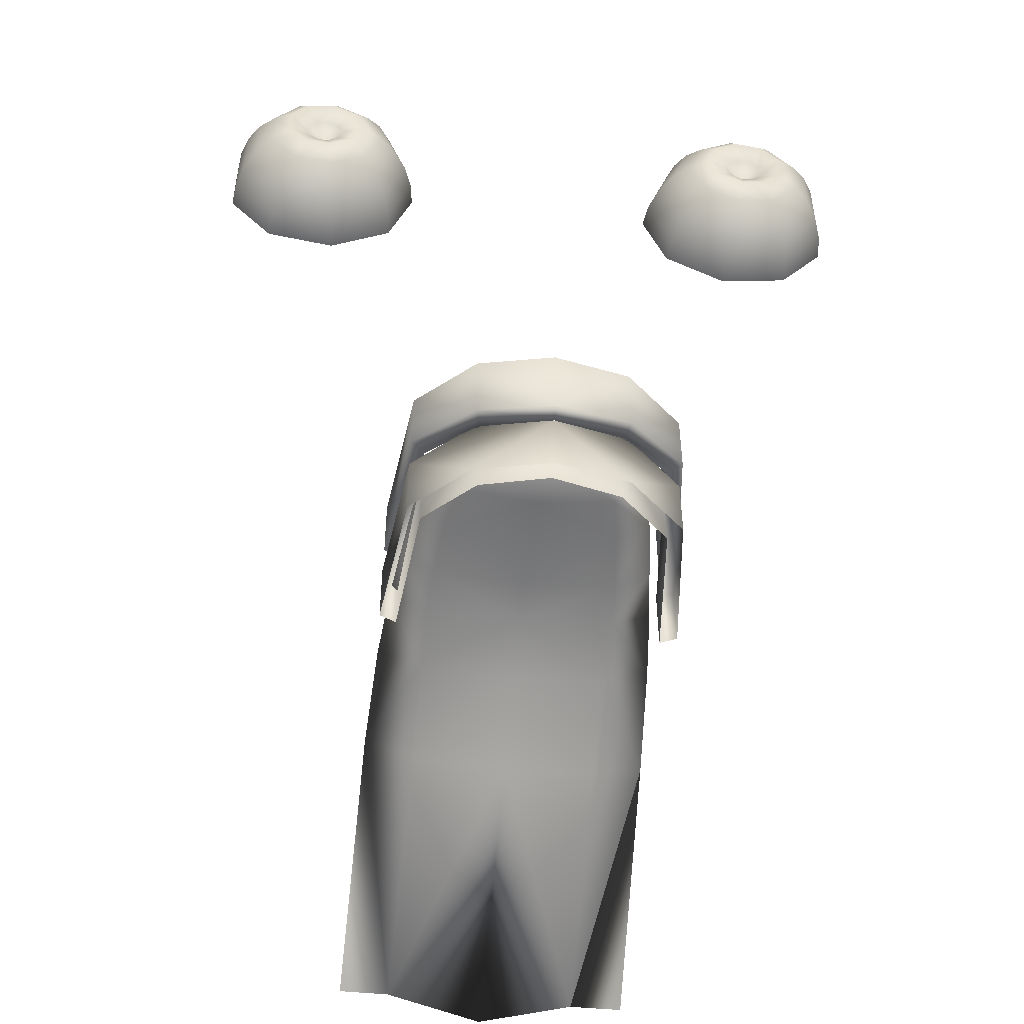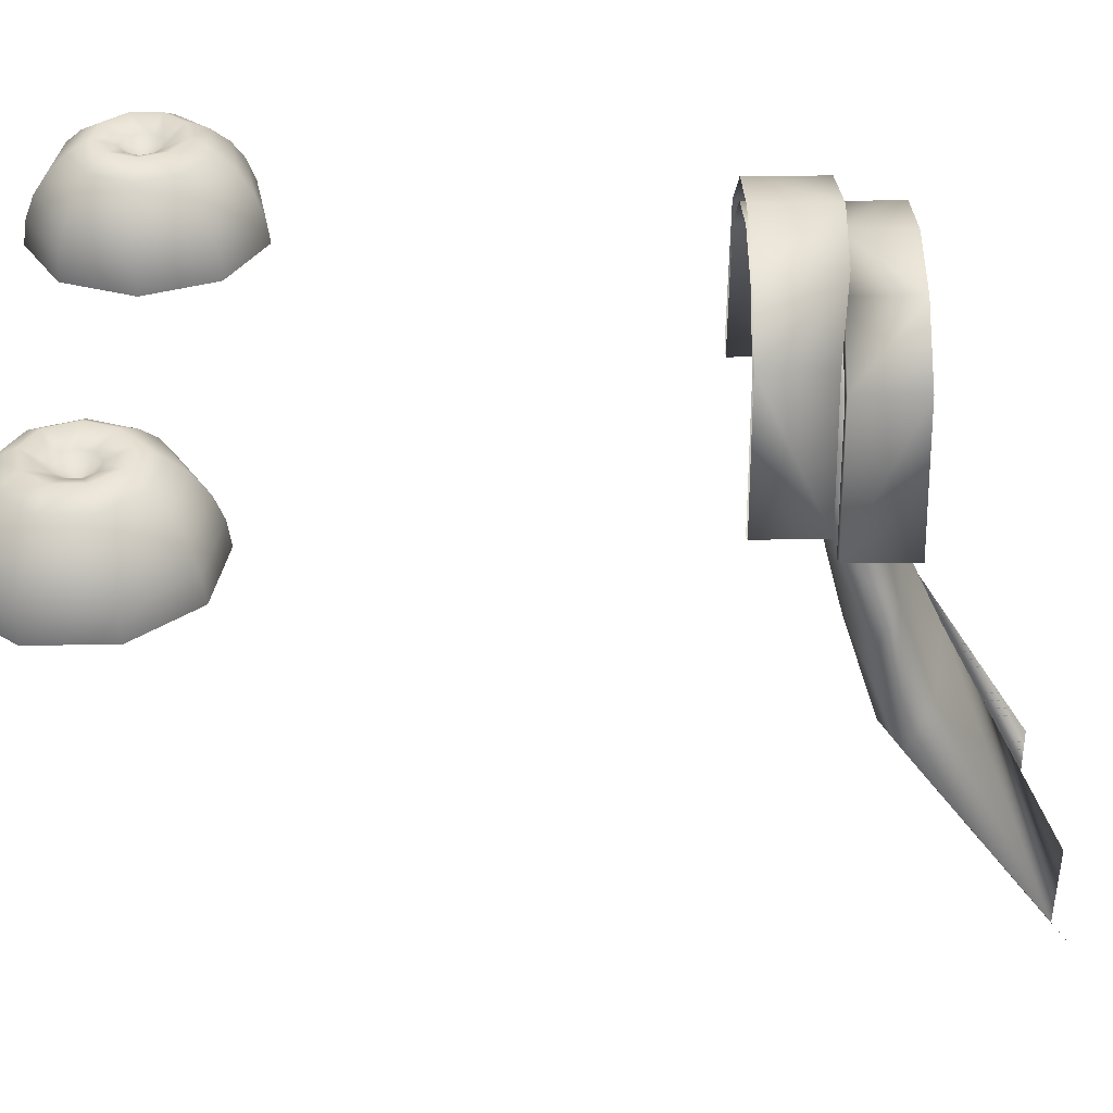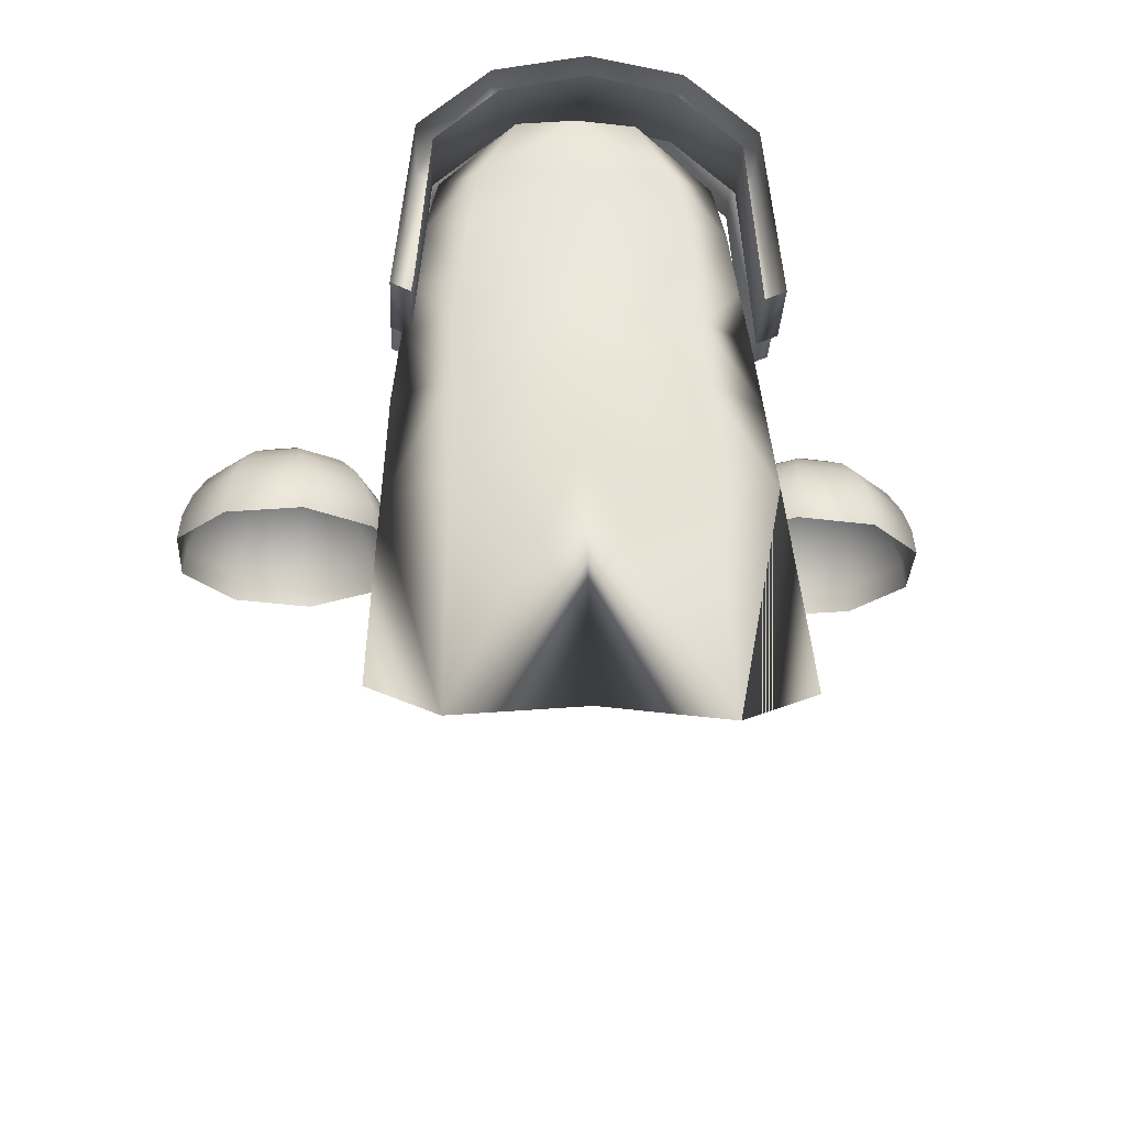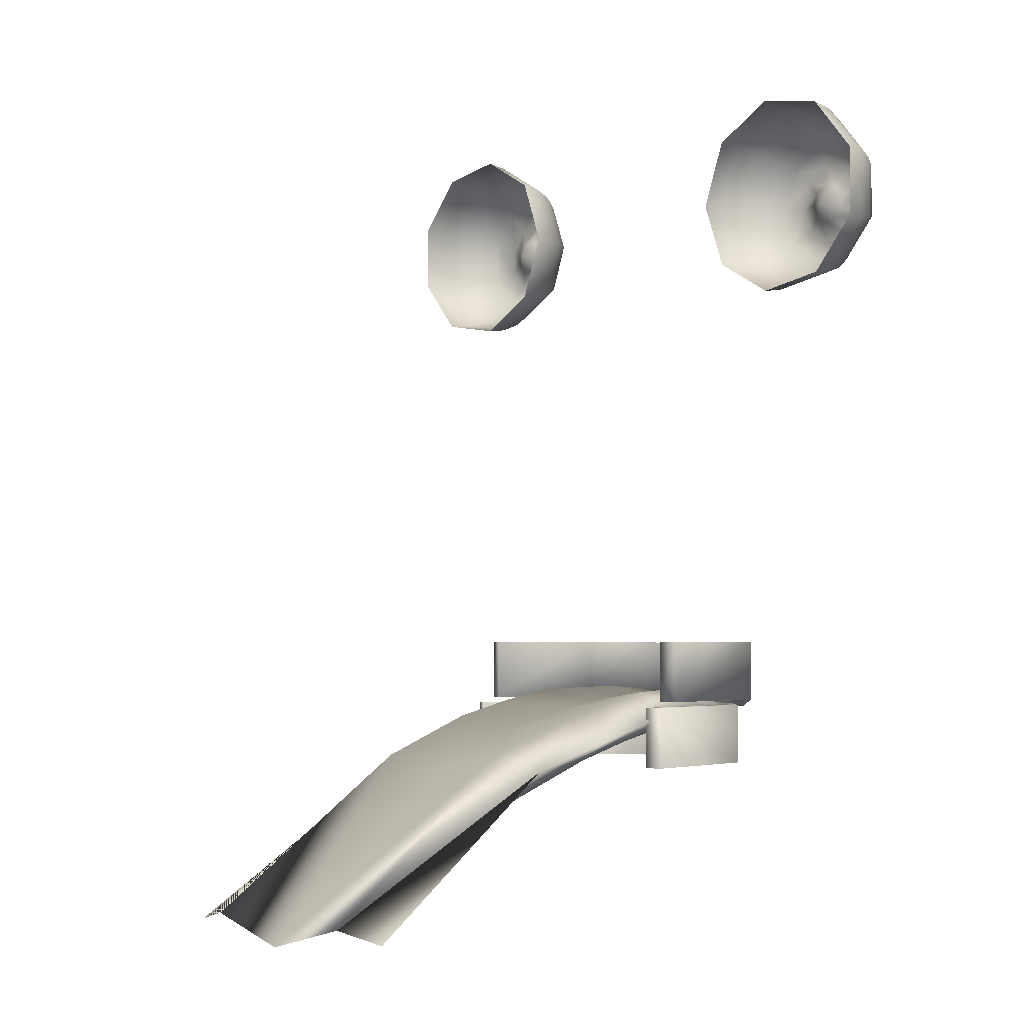
<metadata>
{"format":"obj","ext":"obj","renderer":"f3d","projection":"perspective","resolution":1024,"background":"white","views":[{"elev":-49.6,"azim":-6.2,"up":"+Y"},{"elev":35.2,"azim":-90.8,"up":"+Z"},{"elev":-26.3,"azim":-2.5,"up":"+Z"},{"elev":-3.1,"azim":-132.6,"up":"+Y"}]}
</metadata>
<code>
g Doctor_SkinRig:skinCluster24Set Doctor_SkinRig:tweakSet24
v 3.312 70.81 7.022
v 3.122 71.04 7.022
v 2.829 71.09 7.022
v 2.571 70.95 7.022
v 2.469 70.67 7.022
v 2.57 70.39 7.022
v 2.827 70.24 7.022
v 3.12 70.29 7.022
v 3.312 70.52 7.022
v 3.672 70.94 7.243
v 3.313 71.37 7.243
v 2.763 71.47 7.243
v 2.279 71.19 7.243
v 2.087 70.67 7.243
v 2.277 70.14 7.243
v 2.76 69.86 7.243
v 3.31 69.96 7.243
v 3.67 70.39 7.243
v 3.938 71.04 7.581
v 3.456 71.62 7.581
v 2.715 71.75 7.581
v 2.062 71.38 7.581
v 1.803 70.67 7.581
v 2.059 69.96 7.581
v 2.71 69.58 7.581
v 3.452 69.71 7.581
v 3.937 70.29 7.581
v 4.08 71.09 7.995
v 3.531 71.75 7.995
v 2.689 71.9 7.995
v 1.947 71.47 7.995
v 1.652 70.67 7.995
v 1.943 69.86 7.995
v 2.684 69.43 7.995
v 3.527 69.58 7.995
v 4.079 70.24 7.995
v 4.106 71.09 8.277
v 3.547 71.76 8.277
v 2.689 71.91 8.277
v 1.934 71.48 8.277
v 1.635 70.66 8.277
v 1.934 69.84 8.277
v 2.689 69.4 8.277
v 3.547 69.55 8.277
v 4.106 70.22 8.277
v 2.904 70.67 6.945
v 2.91 70.66 9.138
v 2.671 70.66 9.299
v 2.727 70.5 9.299
v 3.134 70.74 9.299
v 3.134 70.57 9.299
v 2.868 70.89 9.299
v 2.727 70.81 9.299
v 2.742 71.61 9.075
v 2.714 71.77 8.835
v 2.044 71.38 8.835
v 2.168 71.28 9.075
v 1.779 70.66 8.835
v 1.941 70.66 9.075
v 1.965 71.45 8.564
v 1.676 70.66 8.564
v 2.696 71.87 8.564
v 2.524 70.98 9.415
v 2.331 71.14 9.271
v 2.154 70.66 9.271
v 2.406 70.66 9.415
v 2.822 71.15 9.415
v 2.779 71.4 9.271
v 3.971 71.04 8.835
v 3.819 70.99 9.075
v 3.819 70.32 9.075
v 3.971 70.27 8.835
v 3.394 71.49 9.075
v 3.475 71.63 8.835
v 3.526 71.72 8.564
v 4.068 71.08 8.564
v 4.068 70.23 8.564
v 3.029 70.86 9.299
v 3.162 71.09 9.415
v 3.288 71.31 9.271
v 3.619 70.91 9.271
v 3.383 70.83 9.415
v 3.383 70.48 9.415
v 3.619 70.4 9.271
v 3.029 70.45 9.299
v 2.868 70.42 9.299
v 3.475 69.68 8.835
v 3.394 69.82 9.075
v 2.742 69.7 9.075
v 2.714 69.54 8.835
v 3.526 69.59 8.564
v 2.696 69.44 8.564
v 3.162 70.22 9.415
v 3.288 70 9.271
v 2.822 70.16 9.415
v 2.779 69.91 9.271
v 2.044 69.93 8.835
v 2.168 70.03 9.075
v 1.965 69.86 8.564
v 2.524 70.33 9.415
v 2.331 70.17 9.271
v -3.298 70.81 7.022
v -3.107 71.04 7.022
v -2.814 71.09 7.022
v -2.557 70.95 7.022
v -2.454 70.67 7.022
v -2.555 70.39 7.022
v -2.813 70.24 7.022
v -3.105 70.29 7.022
v -3.297 70.52 7.022
v -3.657 70.94 7.243
v -3.299 71.37 7.243
v -2.749 71.47 7.243
v -2.264 71.19 7.243
v -2.072 70.67 7.243
v -2.262 70.14 7.243
v -2.745 69.86 7.243
v -3.296 69.96 7.243
v -3.656 70.39 7.243
v -3.924 71.04 7.581
v -3.441 71.62 7.581
v -2.7 71.75 7.581
v -2.047 71.38 7.581
v -1.789 70.67 7.581
v -2.045 69.96 7.581
v -2.696 69.58 7.581
v -3.437 69.71 7.581
v -3.922 70.29 7.581
v -4.066 71.09 7.995
v -3.517 71.75 7.995
v -2.674 71.9 7.995
v -1.932 71.47 7.995
v -1.638 70.67 7.995
v -1.929 69.86 7.995
v -2.669 69.43 7.995
v -3.512 69.58 7.995
v -4.064 70.24 7.995
v -4.106 71.09 8.277
v -3.547 71.76 8.277
v -2.689 71.91 8.277
v -1.934 71.48 8.277
v -1.635 70.66 8.277
v -1.934 69.84 8.277
v -2.689 69.4 8.277
v -3.547 69.55 8.277
v -4.106 70.22 8.277
v -2.889 70.67 6.945
v -2.91 70.66 9.138
v -2.671 70.66 9.299
v -2.727 70.5 9.299
v -3.134 70.74 9.299
v -3.134 70.57 9.299
v -2.868 70.89 9.299
v -2.727 70.81 9.299
v -2.742 71.61 9.075
v -2.714 71.77 8.835
v -2.044 71.38 8.835
v -2.168 71.28 9.075
v -1.779 70.66 8.835
v -1.941 70.66 9.075
v -1.965 71.45 8.564
v -1.676 70.66 8.564
v -2.696 71.87 8.564
v -2.524 70.98 9.415
v -2.331 71.14 9.271
v -2.154 70.66 9.271
v -2.406 70.66 9.415
v -2.822 71.15 9.415
v -2.779 71.4 9.271
v -3.971 71.04 8.835
v -3.819 70.99 9.075
v -3.819 70.32 9.075
v -3.971 70.27 8.835
v -3.394 71.49 9.075
v -3.475 71.63 8.835
v -3.526 71.72 8.564
v -4.068 71.08 8.564
v -4.068 70.23 8.564
v -3.029 70.86 9.299
v -3.162 71.09 9.415
v -3.288 71.31 9.271
v -3.619 70.91 9.271
v -3.383 70.83 9.415
v -3.383 70.48 9.415
v -3.619 70.4 9.271
v -3.029 70.45 9.299
v -2.868 70.42 9.299
v -3.475 69.68 8.835
v -3.394 69.82 9.075
v -2.742 69.7 9.075
v -2.714 69.54 8.835
v -3.526 69.59 8.564
v -2.696 69.44 8.564
v -3.162 70.22 9.415
v -3.288 70 9.271
v -2.822 70.16 9.415
v -2.779 69.91 9.271
v -2.044 69.93 8.835
v -2.168 70.03 9.075
v -1.965 69.86 8.564
v -2.524 70.33 9.415
v -2.331 70.17 9.271
v 0.000108 63.83 9.555
v 0.000107 63.99 9.484
v -0.3875 64.13 9.447
v 0.000108 63.89 7.077
v 0.000107 63.69 6.201
v -1.031 63.81 6.273
v -0.9661 64.01 7.039
v -1.123 63.51 7.203
v -1.079 63.61 7.706
v -1.503 63.85 7.704
v -1.583 63.75 7.126
v 0.000107 63.41 7.231
v 0.000108 63.49 7.707
v -1.116 62.85 5.297
v -1.7e-05 62.67 5.383
v 0.000108 63.18 6.492
v -1.121 63.29 6.455
v -1.719 63.22 5.133
v -1.662 63.55 6.342
v -1.073 63.41 5.022
v -1.7e-05 63.23 5.112
v -0.6896 63.94 9.447
v -0.5628 63.74 9.447
v -1.411 63.94 8.373
v -0.9984 63.7 8.364
v 0.000108 63.58 8.361
v 0.000107 63.66 9.447
v -0.9126 63.75 8.884
v 0.000107 63.63 8.884
v -1.278 63.96 8.892
v 0.000108 64.04 8.376
v 0.000108 64 7.701
v -0.936 64.14 7.701
v -0.8569 64.17 8.38
v -0.7592 64.18 8.894
v 0.000107 64.04 8.875
v 0.3877 64.13 9.447
v 0.9663 64.01 7.039
v 1.031 63.81 6.273
v 1.123 63.51 7.203
v 1.583 63.75 7.126
v 1.503 63.85 7.704
v 1.079 63.61 7.706
v 1.115 62.85 5.295
v 1.121 63.29 6.455
v 1.712 62.97 5.243
v 1.662 63.55 6.342
v 1.079 63.32 5.061
v 0.563 63.74 9.447
v 0.6898 63.94 9.447
v 1.412 63.94 8.373
v 0.9986 63.7 8.364
v 0.9129 63.75 8.884
v 1.278 63.96 8.892
v 0.8571 64.17 8.38
v 0.9362 64.14 7.701
v 0.7594 64.18 8.894
v 0.000108 61.16 2.377
v -1.161 61.47 2.407
v -1.771 61.33 2.585
v 1.161 61.47 2.407
v 1.771 61.33 2.585
v 0.0841 63.19 9.844
v 0.0841 63.96 9.844
v -0.806 63.19 9.657
v -0.806 63.96 9.657
v -1.495 63.96 9.031
v -1.495 63.18 9.031
v -1.689 63.17 7.336
v -1.689 63.96 7.336
v 0.0841 63.19 9.626
v -0.7375 63.19 9.432
v 0.0841 63.96 9.626
v -0.7375 63.96 9.432
v -1.335 63.18 8.878
v -1.335 63.96 8.878
v -1.49 63.17 7.243
v -1.49 63.96 7.243
v 0.9742 63.96 9.657
v 0.9742 63.19 9.657
v 1.663 63.96 9.031
v 1.663 63.18 9.031
v 1.858 63.17 7.336
v 1.858 63.96 7.336
v 0.9057 63.19 9.432
v 0.9057 63.96 9.432
v 1.503 63.18 8.878
v 1.503 63.96 8.878
v 1.659 63.17 7.243
v 1.659 63.96 7.243
v 0.0841 64.79 10.11
v -0.806 64.8 9.928
v 0.0841 63.89 10.11
v -0.806 63.91 9.928
v -1.495 64.8 9.302
v -1.495 64.03 9.302
v -1.689 64.81 7.607
v -1.689 64.03 7.607
v 0.0841 63.89 9.896
v -0.7375 63.91 9.702
v 0.0841 64.79 9.896
v -0.7375 64.79 9.702
v -1.335 64.03 9.149
v -1.335 64.8 9.149
v -1.49 64.81 7.513
v -1.49 64.03 7.513
v 0.9742 64.8 9.928
v 0.9742 63.91 9.928
v 1.663 64.8 9.302
v 1.663 64.03 9.302
v 1.858 64.81 7.607
v 1.858 64.03 7.607
v 0.9057 64.79 9.702
v 0.9057 63.91 9.702
v 1.503 64.03 9.149
v 1.503 64.8 9.149
v 1.659 64.81 7.513
v 1.659 64.03 7.513
g polySurface8 CharacterRoot
f 1 2 11 10
f 2 3 12 11
f 3 4 13 12
f 4 5 14 13
f 5 6 15 14
f 6 7 16 15
f 7 8 17 16
f 8 9 18 17
f 9 1 10 18
f 10 11 20 19
f 11 12 21 20
f 12 13 22 21
f 13 14 23 22
f 14 15 24 23
f 15 16 25 24
f 16 17 26 25
f 17 18 27 26
f 18 10 19 27
f 19 20 29 28
f 20 21 30 29
f 21 22 31 30
f 22 23 32 31
f 23 24 33 32
f 24 25 34 33
f 25 26 35 34
f 26 27 36 35
f 27 19 28 36
f 28 29 38 37
f 29 30 39 38
f 30 31 40 39
f 31 32 41 40
f 32 33 42 41
f 33 34 43 42
f 34 35 44 43
f 35 36 45 44
f 36 28 37 45
f 2 1 46
f 3 2 46
f 4 3 46
f 5 4 46
f 6 5 46
f 7 6 46
f 8 7 46
f 9 8 46
f 1 9 46
f 47 48 49
f 50 47 51
f 47 52 53
f 55 56 54
f 54 56 57
f 56 58 57
f 57 58 59
f 40 41 60
f 60 41 61
f 60 61 56
f 56 61 58
f 39 40 62
f 62 40 60
f 62 60 55
f 55 60 56
f 47 53 48
f 64 65 63
f 63 65 66
f 57 59 64
f 64 59 65
f 63 66 53
f 53 66 48
f 68 64 67
f 67 64 63
f 54 57 68
f 68 57 64
f 67 63 52
f 52 63 53
f 72 69 71
f 69 70 71
f 74 55 73
f 73 55 54
f 38 39 75
f 75 39 62
f 75 62 74
f 74 62 55
f 69 74 70
f 74 73 70
f 37 38 76
f 76 38 75
f 76 75 69
f 75 74 69
f 45 37 77
f 77 37 76
f 77 76 72
f 76 69 72
f 47 78 52
f 80 68 79
f 79 68 67
f 73 54 80
f 80 54 68
f 79 67 78
f 78 67 52
f 84 81 83
f 81 82 83
f 81 80 82
f 80 79 82
f 70 73 81
f 73 80 81
f 71 70 84
f 70 81 84
f 78 47 50
f 82 79 50
f 79 78 50
f 83 82 51
f 82 50 51
f 85 47 86
f 90 87 89
f 87 88 89
f 87 72 88
f 72 71 88
f 44 45 91
f 91 45 77
f 91 77 87
f 77 72 87
f 43 44 92
f 92 44 91
f 92 91 90
f 91 87 90
f 51 47 85
f 94 84 93
f 84 83 93
f 88 71 94
f 71 84 94
f 93 83 85
f 83 51 85
f 96 94 95
f 94 93 95
f 89 88 96
f 88 94 96
f 95 93 86
f 93 85 86
f 58 97 59
f 59 97 98
f 97 90 98
f 90 89 98
f 42 43 99
f 99 43 92
f 99 92 97
f 92 90 97
f 41 42 61
f 61 42 99
f 61 99 58
f 58 99 97
f 86 47 49
f 101 96 100
f 96 95 100
f 98 89 101
f 89 96 101
f 100 95 49
f 95 86 49
f 65 101 66
f 66 101 100
f 59 98 65
f 65 98 101
f 66 100 48
f 48 100 49
f 102 111 112 103
f 103 112 113 104
f 104 113 114 105
f 105 114 115 106
f 106 115 116 107
f 107 116 117 108
f 108 117 118 109
f 109 118 119 110
f 110 119 111 102
f 111 120 121 112
f 112 121 122 113
f 113 122 123 114
f 114 123 124 115
f 115 124 125 116
f 116 125 126 117
f 117 126 127 118
f 118 127 128 119
f 119 128 120 111
f 120 129 130 121
f 121 130 131 122
f 122 131 132 123
f 123 132 133 124
f 124 133 134 125
f 125 134 135 126
f 126 135 136 127
f 127 136 137 128
f 128 137 129 120
f 129 138 139 130
f 130 139 140 131
f 131 140 141 132
f 132 141 142 133
f 133 142 143 134
f 134 143 144 135
f 135 144 145 136
f 136 145 146 137
f 137 146 138 129
f 103 147 102
f 104 147 103
f 105 147 104
f 106 147 105
f 107 147 106
f 108 147 107
f 109 147 108
f 110 147 109
f 102 147 110
f 148 150 149
f 151 152 148
f 148 154 153
f 156 155 157
f 155 158 157
f 157 158 159
f 158 160 159
f 141 161 142
f 161 162 142
f 161 157 162
f 157 159 162
f 140 163 141
f 163 161 141
f 163 156 161
f 156 157 161
f 148 149 154
f 165 164 166
f 164 167 166
f 158 165 160
f 165 166 160
f 164 154 167
f 154 149 167
f 169 168 165
f 168 164 165
f 155 169 158
f 169 165 158
f 168 153 164
f 153 154 164
f 173 172 170
f 170 172 171
f 175 174 156
f 174 155 156
f 139 176 140
f 176 163 140
f 176 175 163
f 175 156 163
f 170 171 175
f 175 171 174
f 138 177 139
f 177 176 139
f 177 170 176
f 176 170 175
f 146 178 138
f 178 177 138
f 178 173 177
f 177 173 170
f 148 153 179
f 181 180 169
f 180 168 169
f 174 181 155
f 181 169 155
f 180 179 168
f 179 153 168
f 185 184 182
f 182 184 183
f 182 183 181
f 181 183 180
f 171 182 174
f 174 182 181
f 172 185 171
f 171 185 182
f 179 151 148
f 183 151 180
f 180 151 179
f 184 152 183
f 183 152 151
f 186 187 148
f 191 190 188
f 188 190 189
f 188 189 173
f 173 189 172
f 145 192 146
f 192 178 146
f 192 188 178
f 178 188 173
f 144 193 145
f 193 192 145
f 193 191 192
f 192 191 188
f 152 186 148
f 195 194 185
f 185 194 184
f 189 195 172
f 172 195 185
f 194 186 184
f 184 186 152
f 197 196 195
f 195 196 194
f 190 197 189
f 189 197 195
f 196 187 194
f 194 187 186
f 159 160 198
f 160 199 198
f 198 199 191
f 191 199 190
f 143 200 144
f 200 193 144
f 200 198 193
f 193 198 191
f 142 162 143
f 162 200 143
f 162 159 200
f 159 198 200
f 187 150 148
f 202 201 197
f 197 201 196
f 199 202 190
f 190 202 197
f 201 150 196
f 196 150 187
f 166 167 202
f 167 201 202
f 160 166 199
f 166 202 199
f 167 149 201
f 149 150 201
f 203 204 205
f 207 208 206
f 206 208 209
f 213 210 212
f 210 211 212
f 210 214 211
f 214 215 211
f 219 216 218
f 216 217 218
f 216 219 220
f 220 219 221
f 213 209 221
f 221 209 208
f 222 220 208
f 220 221 208
f 208 207 222
f 207 223 222
f 203 224 225
f 212 211 226
f 226 211 227
f 211 215 227
f 215 228 227
f 203 225 229
f 231 229 230
f 225 230 229
f 224 232 225
f 232 230 225
f 235 236 234
f 233 234 236
f 212 226 235
f 235 226 236
f 203 205 224
f 237 232 205
f 205 232 224
f 238 237 204
f 204 237 205
f 221 219 213
f 219 210 213
f 210 219 214
f 218 214 219
f 209 213 235
f 213 212 235
f 206 209 234
f 234 209 235
f 228 231 227
f 227 231 230
f 227 230 226
f 232 226 230
f 226 232 236
f 236 232 237
f 233 236 238
f 238 236 237
f 203 239 204
f 207 206 241
f 206 240 241
f 243 244 242
f 242 244 245
f 242 245 214
f 214 245 215
f 247 218 246
f 246 218 217
f 249 247 248
f 248 247 246
f 249 241 243
f 241 240 243
f 241 249 250
f 250 249 248
f 250 223 241
f 207 241 223
f 203 251 252
f 244 253 245
f 253 254 245
f 245 254 215
f 254 228 215
f 203 229 251
f 231 255 229
f 251 229 255
f 252 251 256
f 251 255 256
f 258 234 257
f 233 257 234
f 244 258 253
f 258 257 253
f 203 252 239
f 259 239 256
f 239 252 256
f 238 204 259
f 204 239 259
f 247 249 242
f 249 243 242
f 242 214 247
f 218 247 214
f 240 258 243
f 258 244 243
f 258 240 234
f 234 240 206
f 228 254 231
f 254 255 231
f 254 253 255
f 256 255 253
f 253 257 256
f 257 259 256
f 233 238 257
f 238 259 257
f 223 260 222
f 260 261 222
f 222 261 220
f 261 262 220
f 216 220 261
f 262 261 220
f 260 217 261
f 261 217 216
f 260 263 217
f 263 246 217
f 246 263 248
f 264 248 263
f 250 248 263
f 263 248 264
f 223 250 260
f 250 263 260
f 265 266 267
f 266 268 267
f 268 269 267
f 267 269 270
f 271 270 272
f 269 272 270
f 273 274 275
f 275 274 276
f 274 277 276
f 276 277 278
f 279 280 277
f 277 280 278
f 266 275 268
f 275 276 268
f 269 268 278
f 276 278 268
f 269 278 272
f 278 280 272
f 272 280 271
f 271 280 279
f 281 266 282
f 266 265 282
f 281 282 283
f 283 282 284
f 285 286 284
f 283 284 286
f 273 275 287
f 287 275 288
f 287 288 289
f 289 288 290
f 291 289 292
f 289 290 292
f 266 281 275
f 275 281 288
f 283 290 281
f 288 281 290
f 283 286 290
f 290 286 292
f 286 285 292
f 292 285 291
f 293 294 295
f 295 294 296
f 294 297 296
f 296 297 298
f 299 300 297
f 298 297 300
f 301 302 303
f 303 302 304
f 302 305 304
f 304 305 306
f 307 306 308
f 306 305 308
f 295 296 301
f 301 296 302
f 296 298 302
f 302 298 305
f 298 300 305
f 305 300 308
f 300 299 308
f 299 307 308
f 293 295 309
f 295 310 309
f 309 310 311
f 310 312 311
f 313 311 314
f 312 314 311
f 315 316 303
f 303 316 301
f 316 315 317
f 315 318 317
f 319 320 318
f 318 320 317
f 295 301 310
f 301 316 310
f 310 316 312
f 316 317 312
f 312 317 314
f 317 320 314
f 314 320 313
f 320 319 313

</code>
